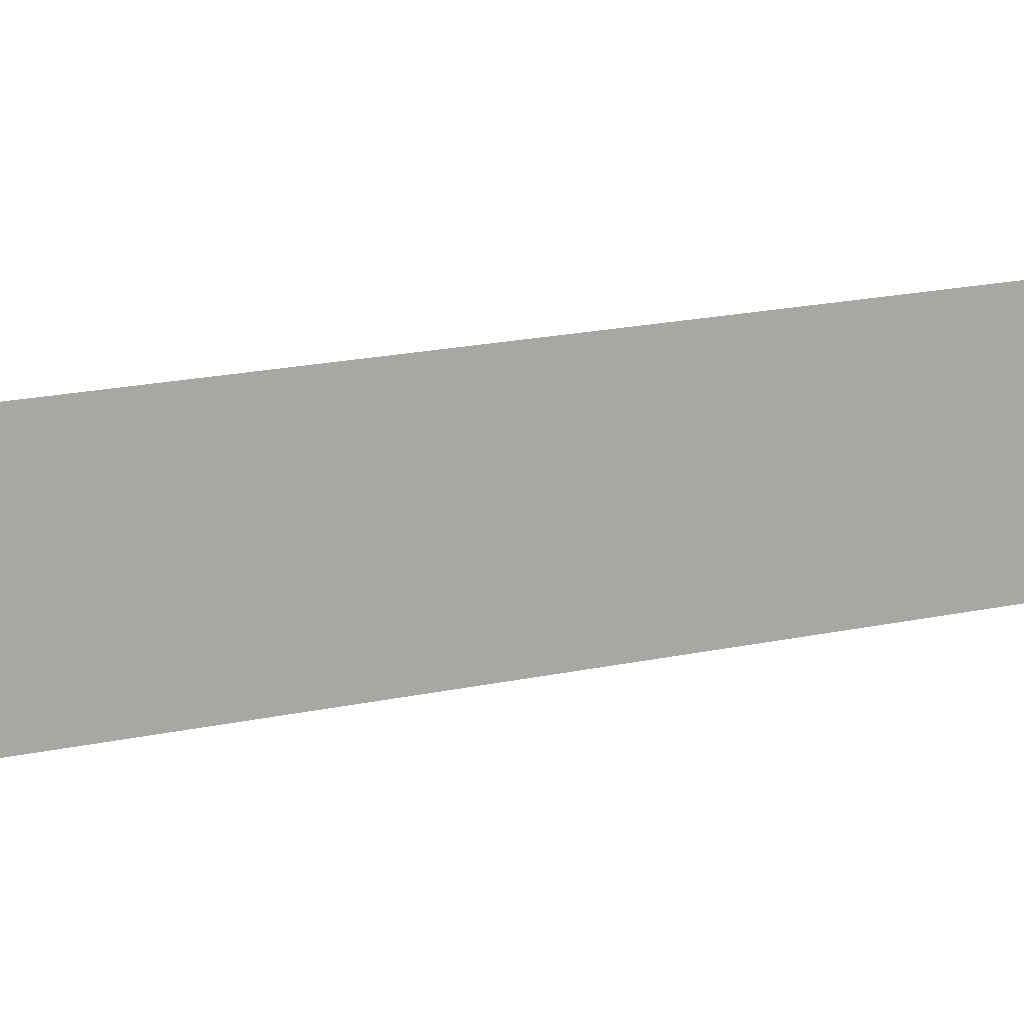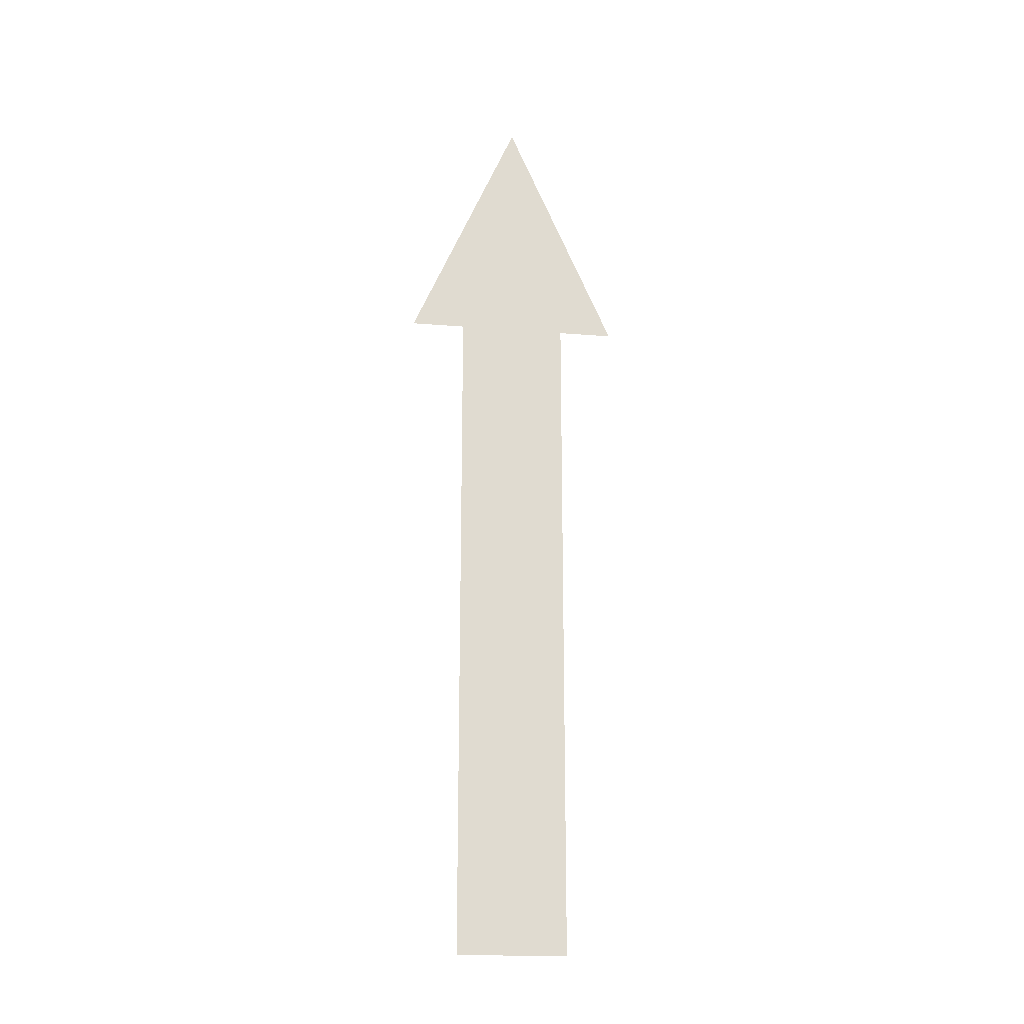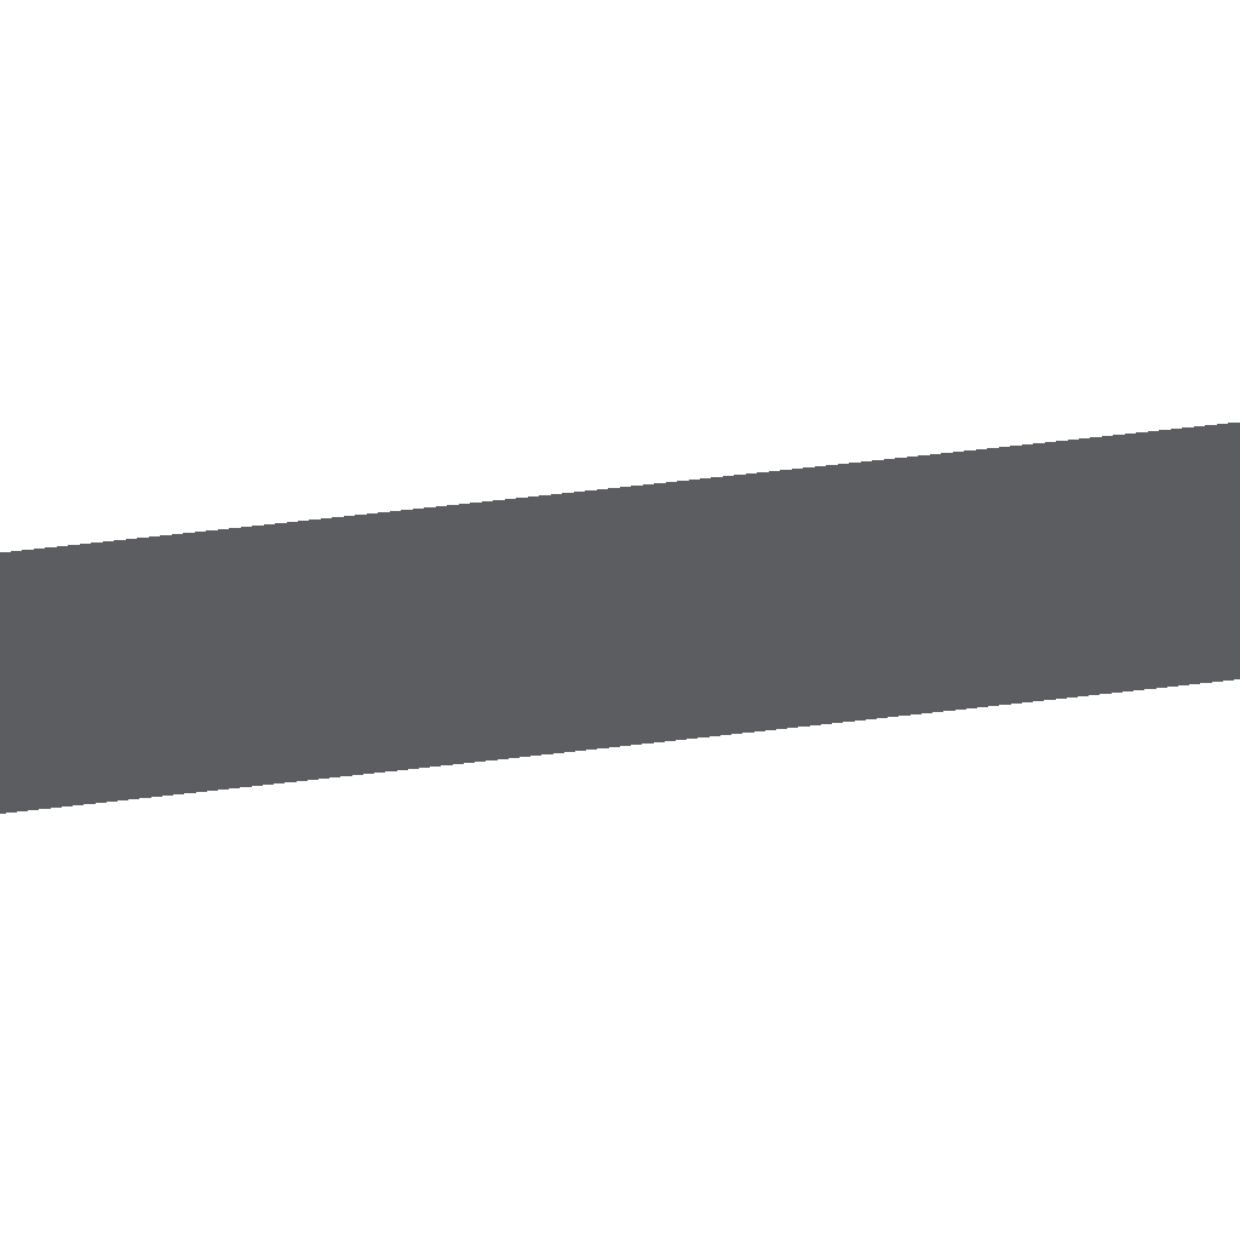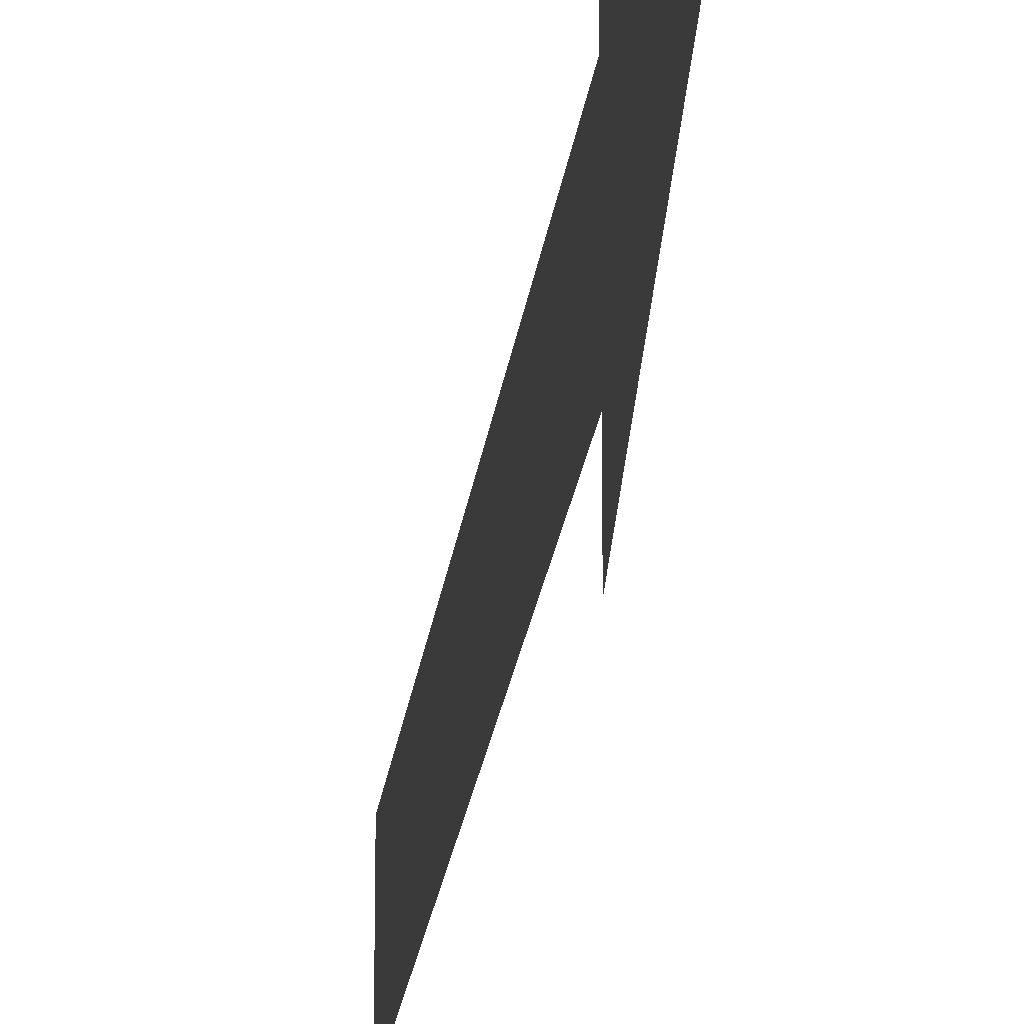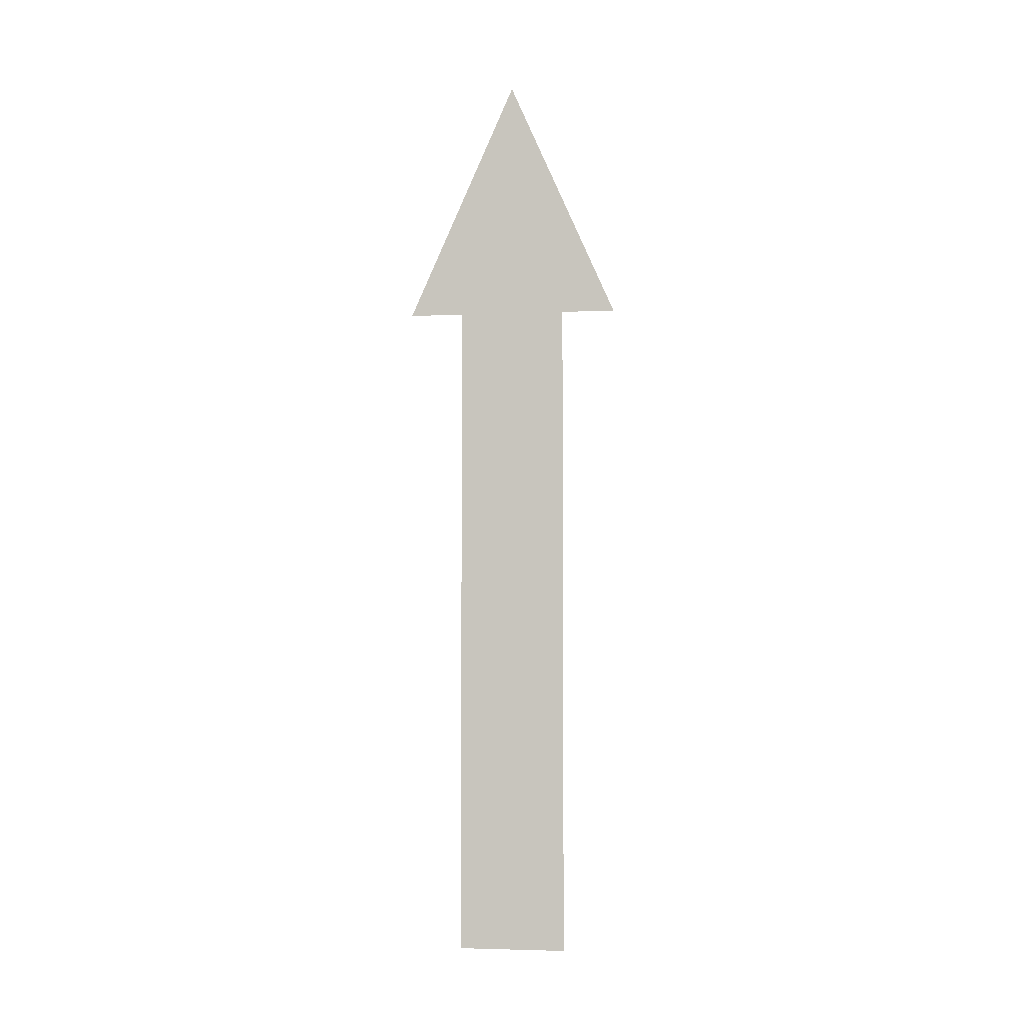
<metadata>
{"format":"obj","ext":"obj","renderer":"f3d","projection":"perspective","resolution":1024,"background":"white","views":[{"elev":13.7,"azim":-119.7,"up":"+Z"},{"elev":-19.5,"azim":81.2,"up":"+Y"},{"elev":52.3,"azim":82.3,"up":"+Z"},{"elev":-21.6,"azim":173.4,"up":"+Z"},{"elev":-3.9,"azim":98.4,"up":"+Y"}]}
</metadata>
<code>
o #ID15
v -0.4197 -0.1606 -0.2802
v -0.4197 -0.2398 -0.2627
v -0.4197 -0.2398 -0.245
v -0.4197 -0.4569 -0.2627
v -0.4197 -0.2398 -0.2978
v -0.4197 -0.4569 -0.2978
v -0.4197 -0.2398 -0.3155
v -0.4197 -0.1606 -0.2802
v -0.4197 -0.2398 -0.2627
v -0.4197 -0.2398 -0.3155
v -0.4197 -0.2398 -0.2978
v -0.4197 -0.4569 -0.2627
v -0.4197 -0.4569 -0.2978
v -0.4197 -0.2398 -0.245
f 1 2 3
f 4 5 6
f 5 4 2
f 5 2 7
f 7 2 1
f 8 9 10
f 10 9 11
f 9 12 11
f 13 11 12
f 14 9 8

</code>
